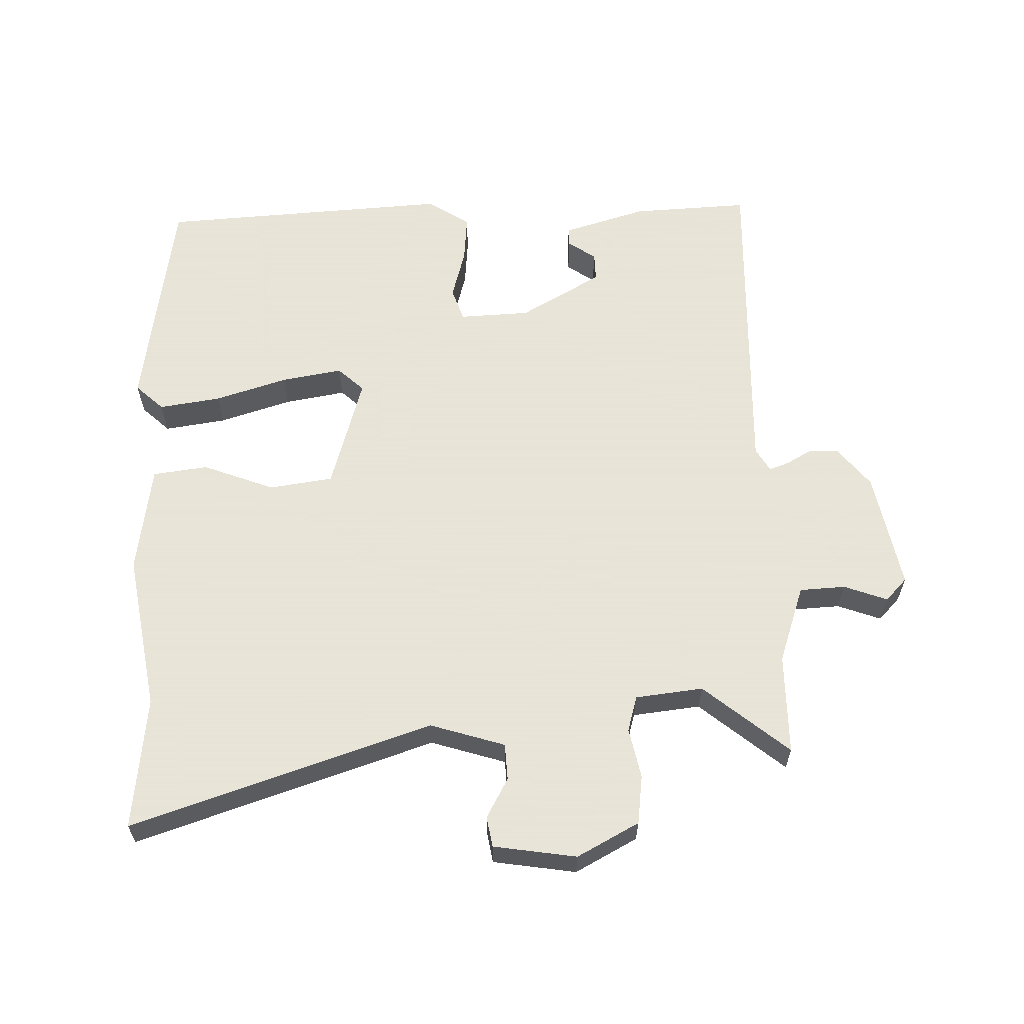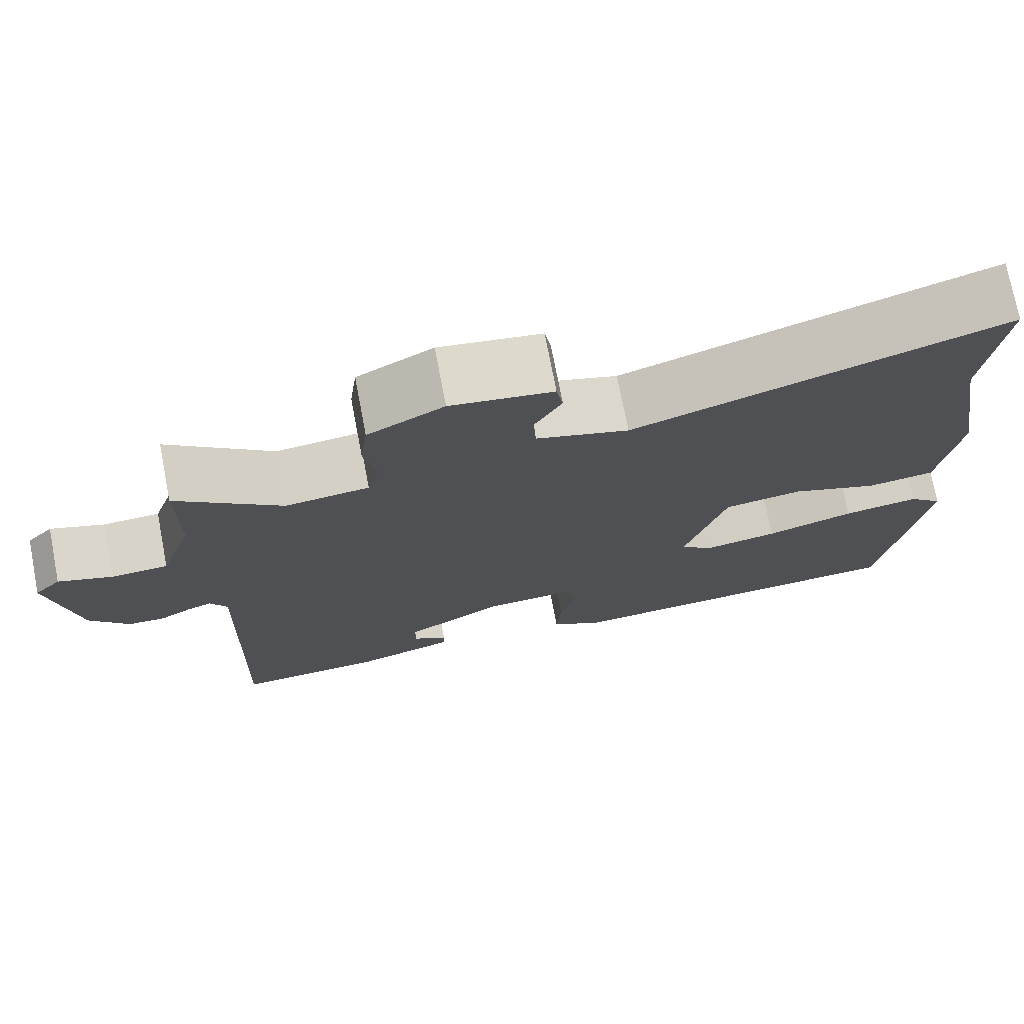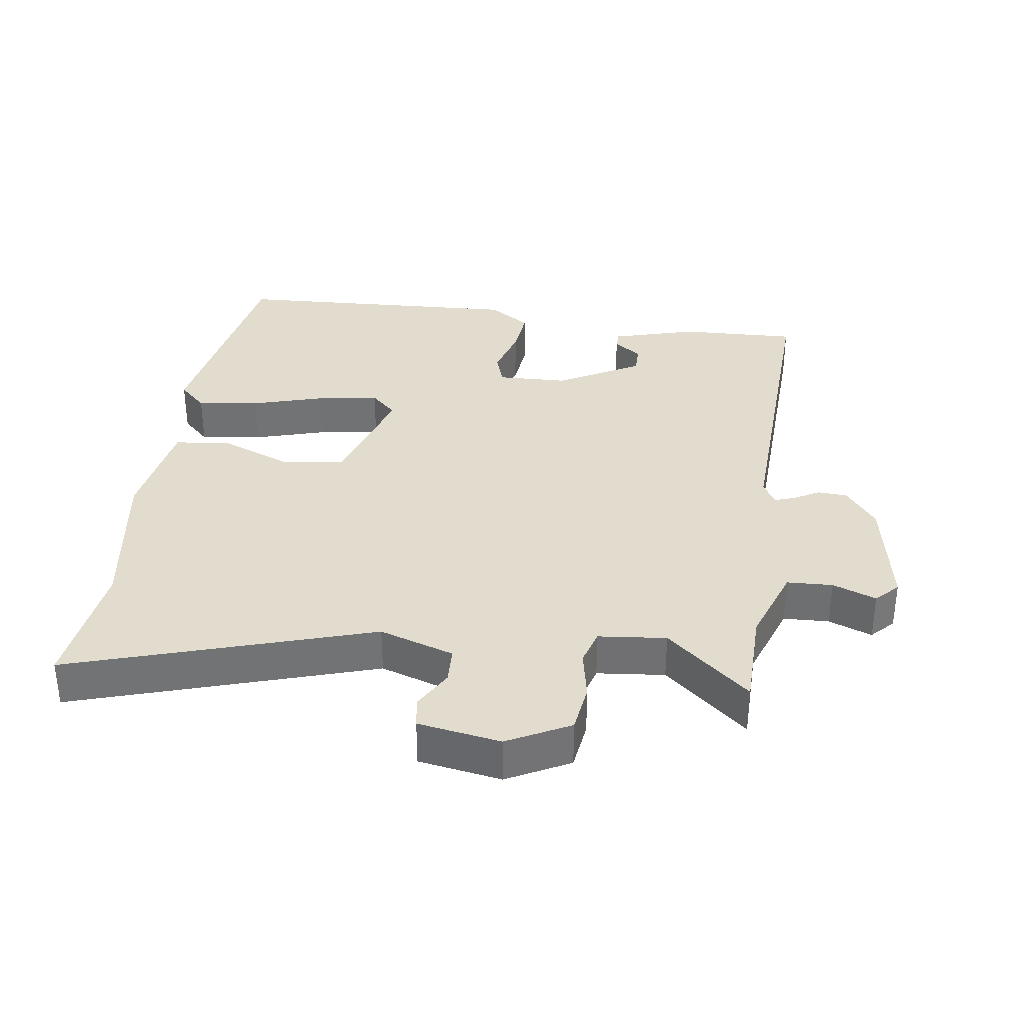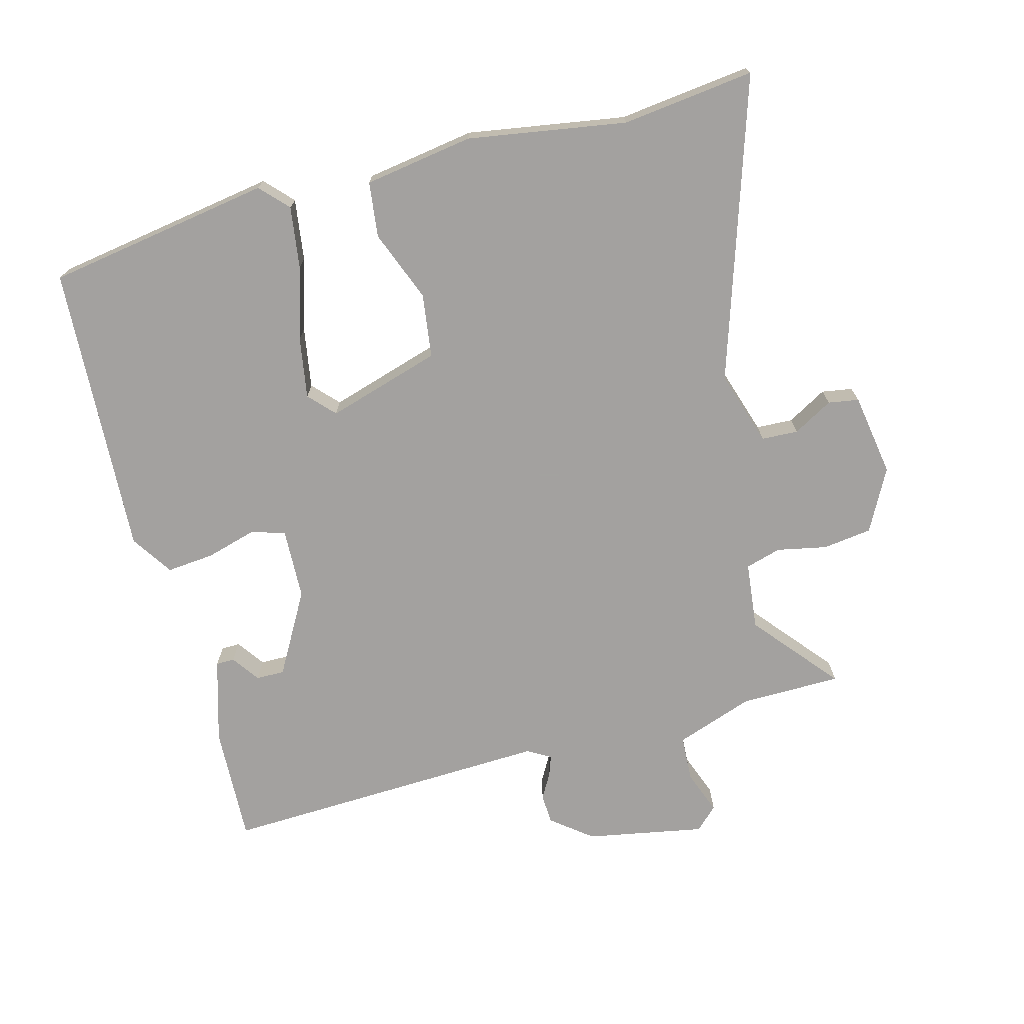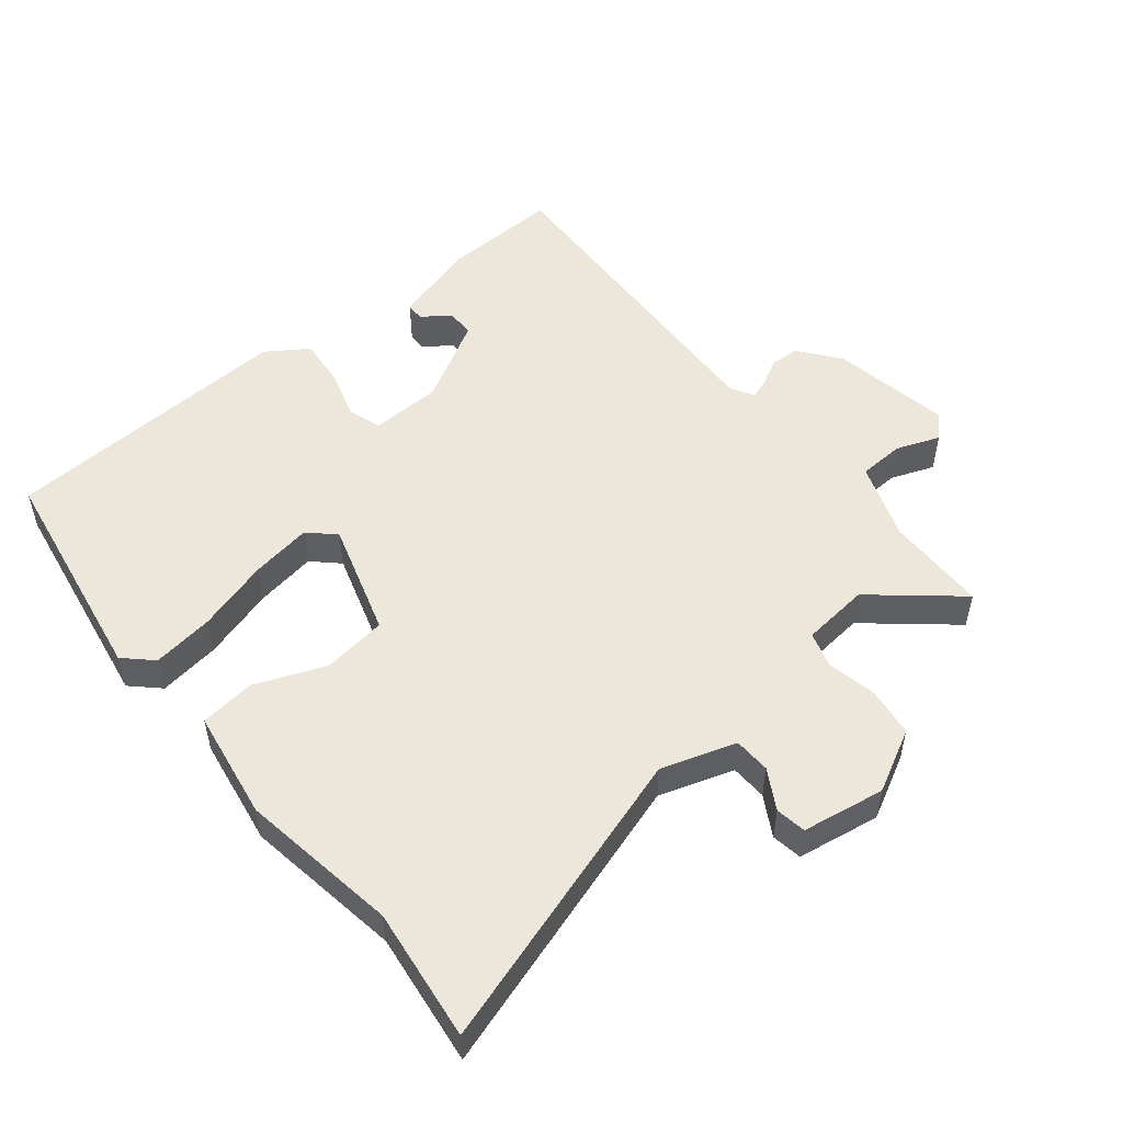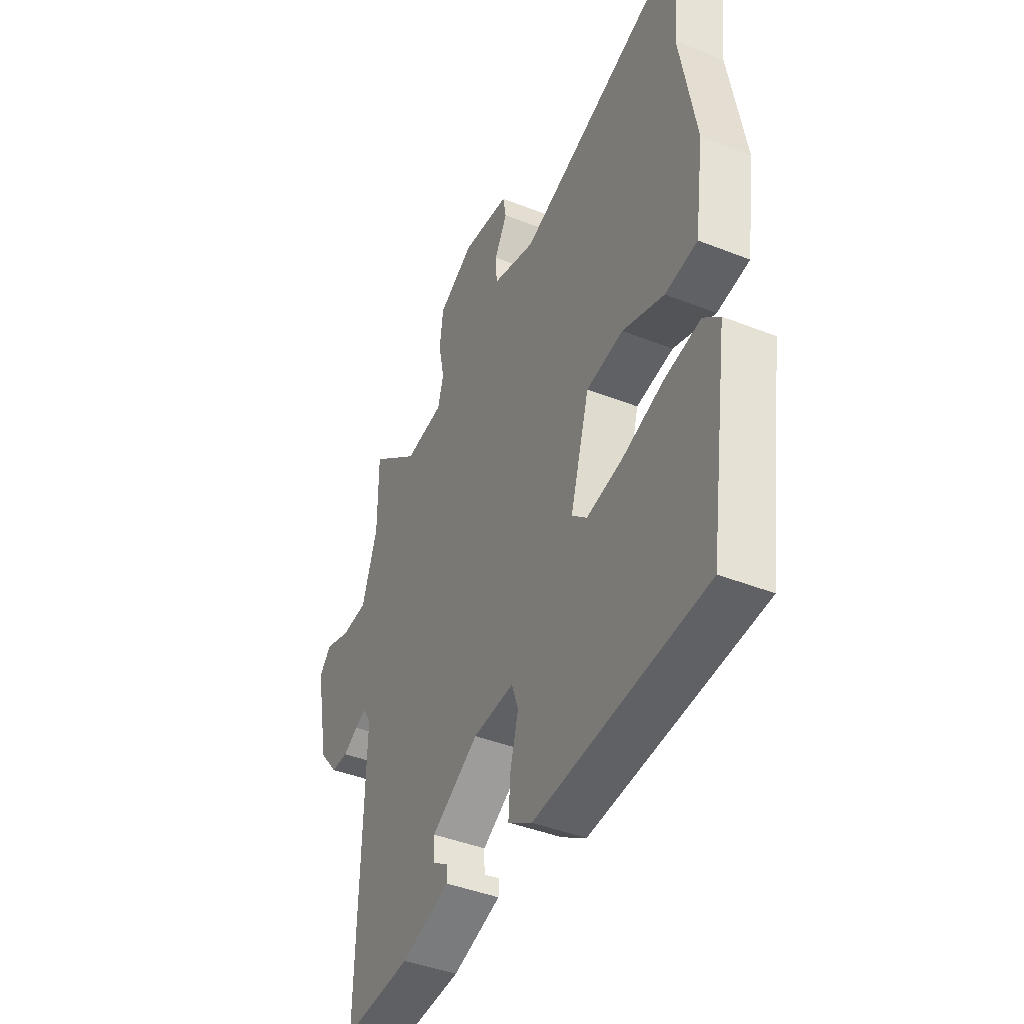
<metadata>
{"format":"obj","ext":"obj","renderer":"f3d","projection":"perspective","resolution":1024,"background":"white","views":[{"elev":61.4,"azim":-1.5,"up":"+Y"},{"elev":74.1,"azim":169.1,"up":"+Z"},{"elev":34.7,"azim":8.9,"up":"+Y"},{"elev":-72.3,"azim":-74.5,"up":"+Y"},{"elev":52.2,"azim":-38.3,"up":"+Y"},{"elev":-42.6,"azim":-115.3,"up":"+Z"}]}
</metadata>
<code>
v -0.499 0.07 -0.451
v -0.55 0.07 -0.111
v -0.508 0.07 -0.072
v -0.415 0.07 -0.086
v -0.306 0.07 -0.12
v -0.214 0.07 -0.136
v -0.175 0.07 -0.1
v -0.225 0.07 0.072
v -0.321 0.07 0.086
v -0.429 0.07 0.045
v -0.512 0.07 0.056
v -0.536 0.07 0.221
v -0.495 0.07 0.459
v -0.517 0.07 0.659
v -0.066 0.07 0.509
v 0.047 0.07 0.544
v 0.05 0.07 0.599
v 0.017 0.07 0.659
v 0.025 0.07 0.705
v 0.15 0.07 0.724
v 0.243 0.07 0.674
v 0.252 0.07 0.6
v 0.236 0.07 0.525
v 0.251 0.07 0.471
v 0.353 0.07 0.459
v 0.481 0.07 0.564
v 0.481 0.07 0.412
v 0.521 0.07 0.294
v 0.59 0.07 0.29
v 0.656 0.07 0.314
v 0.688 0.07 0.28
v 0.653 0.07 0.102
v 0.605 0.07 0.042
v 0.56 0.07 0.04
v 0.522 0.07 0.062
v 0.492 0.07 0.073
v 0.471 0.07 0.038
v 0.485 0.07 -0.462
v 0.308 0.07 -0.453
v 0.182 0.07 -0.415
v 0.182 0.07 -0.387
v 0.224 0.07 -0.358
v 0.225 0.07 -0.315
v 0.102 0.07 -0.244
v -0.005 0.07 -0.239
v -0.022 0.07 -0.289
v -0.001 0.07 -0.366
v 0.005 0.07 -0.438
v -0.058 0.07 -0.479
v -0.499 0 -0.451
v -0.55 0 -0.111
v -0.508 0 -0.072
v -0.415 0 -0.086
v -0.306 0 -0.12
v -0.214 0 -0.136
v -0.175 0 -0.1
v -0.225 0 0.072
v -0.321 0 0.086
v -0.429 0 0.045
v -0.512 0 0.056
v -0.536 0 0.221
v -0.495 0 0.459
v -0.517 0 0.659
v -0.066 0 0.509
v 0.047 0 0.544
v 0.05 0 0.599
v 0.017 0 0.659
v 0.025 0 0.705
v 0.15 0 0.724
v 0.243 0 0.674
v 0.252 0 0.6
v 0.236 0 0.525
v 0.251 0 0.471
v 0.353 0 0.459
v 0.481 0 0.564
v 0.481 0 0.412
v 0.521 0 0.294
v 0.59 0 0.29
v 0.656 0 0.314
v 0.688 0 0.28
v 0.653 0 0.102
v 0.605 0 0.042
v 0.56 0 0.04
v 0.522 0 0.062
v 0.492 0 0.073
v 0.471 0 0.038
v 0.485 0 -0.462
v 0.308 0 -0.453
v 0.182 0 -0.415
v 0.182 0 -0.387
v 0.224 0 -0.358
v 0.225 0 -0.315
v 0.102 0 -0.244
v -0.005 0 -0.239
v -0.022 0 -0.289
v -0.001 0 -0.366
v 0.005 0 -0.438
v -0.058 0 -0.479
f 3 4 5
f 2 3 5
f 1 2 5
f 49 1 5
f 48 49 5
f 47 48 5
f 46 47 5
f 45 46 5 6
f 44 45 6 7
f 40 41 42
f 39 40 42
f 38 39 42
f 37 38 42 43
f 36 37 43 44
f 33 34 35
f 32 33 35
f 31 32 35
f 30 31 35
f 29 30 35
f 28 29 35 36
f 44 7 8
f 36 44 8
f 28 36 8
f 27 28 8
f 21 22 23
f 20 21 23
f 19 20 23
f 18 19 23
f 17 18 23
f 16 17 23 24
f 15 16 24
f 13 14 15
f 13 15 24
f 12 13 24
f 11 12 24
f 10 11 24
f 9 10 24
f 8 9 24 25
f 25 26 27
f 8 25 27
f 54 53 52
f 54 52 51
f 54 51 50
f 54 50 98
f 54 98 97
f 54 97 96
f 54 96 95
f 55 54 95 94
f 56 55 94 93
f 91 90 89
f 91 89 88
f 91 88 87
f 92 91 87 86
f 93 92 86 85
f 84 83 82
f 84 82 81
f 84 81 80
f 84 80 79
f 84 79 78
f 85 84 78 77
f 57 56 93
f 57 93 85
f 57 85 77
f 57 77 76
f 72 71 70
f 72 70 69
f 72 69 68
f 72 68 67
f 72 67 66
f 73 72 66 65
f 73 65 64
f 64 63 62
f 73 64 62
f 73 62 61
f 73 61 60
f 73 60 59
f 73 59 58
f 74 73 58 57
f 76 75 74
f 76 74 57
f 1 50 51 2
f 2 51 52 3
f 3 52 53 4
f 4 53 54 5
f 5 54 55 6
f 6 55 56 7
f 7 56 57 8
f 8 57 58 9
f 9 58 59 10
f 10 59 60 11
f 11 60 61 12
f 12 61 62 13
f 13 62 63 14
f 14 63 64 15
f 15 64 65 16
f 16 65 66 17
f 17 66 67 18
f 18 67 68 19
f 19 68 69 20
f 20 69 70 21
f 21 70 71 22
f 22 71 72 23
f 23 72 73 24
f 24 73 74 25
f 25 74 75 26
f 26 75 76 27
f 27 76 77 28
f 28 77 78 29
f 29 78 79 30
f 30 79 80 31
f 31 80 81 32
f 32 81 82 33
f 33 82 83 34
f 34 83 84 35
f 35 84 85 36
f 36 85 86 37
f 37 86 87 38
f 38 87 88 39
f 39 88 89 40
f 40 89 90 41
f 41 90 91 42
f 42 91 92 43
f 43 92 93 44
f 44 93 94 45
f 45 94 95 46
f 46 95 96 47
f 47 96 97 48
f 48 97 98 49
f 49 98 50 1

</code>
